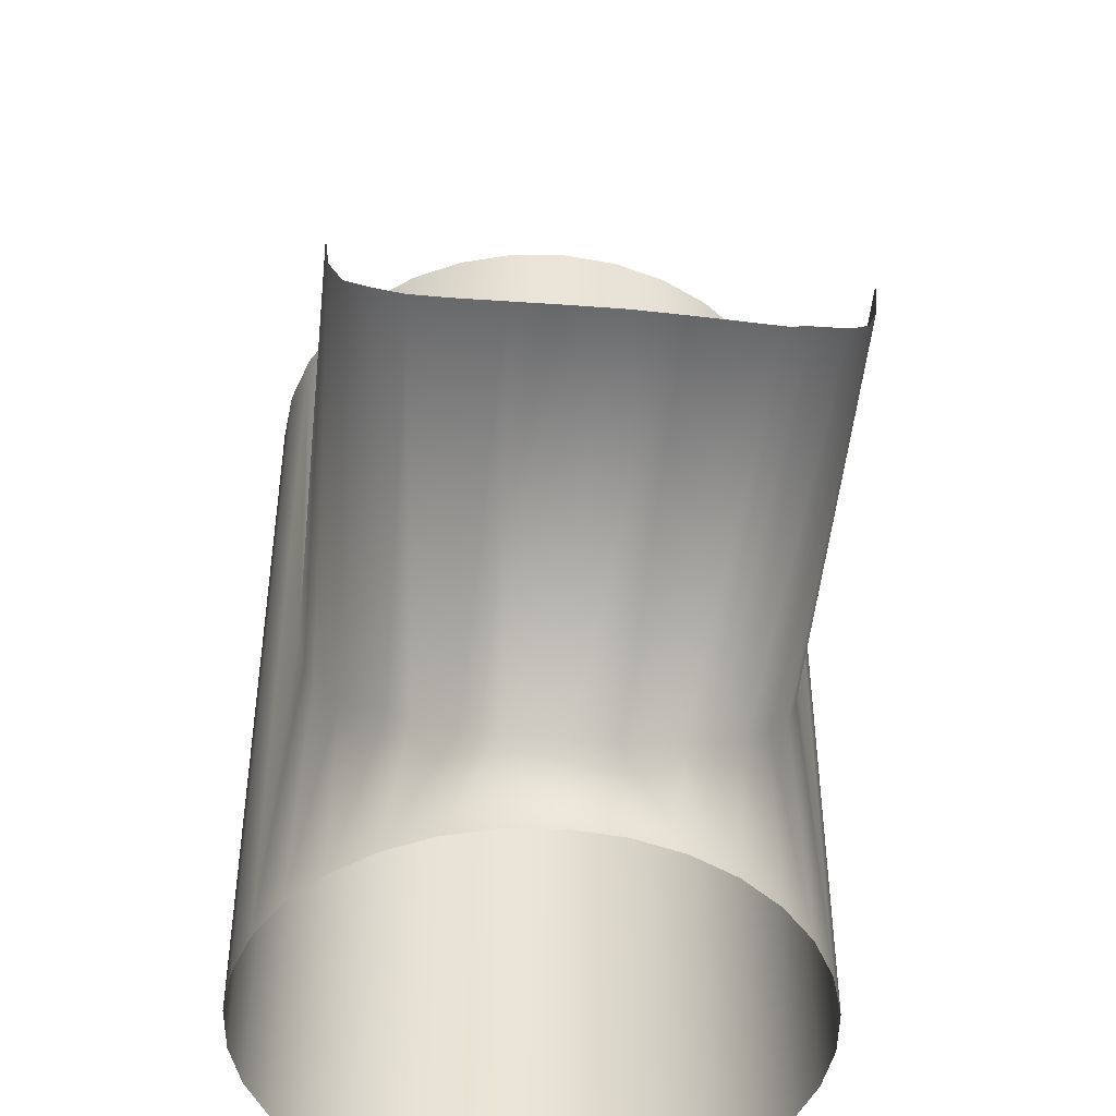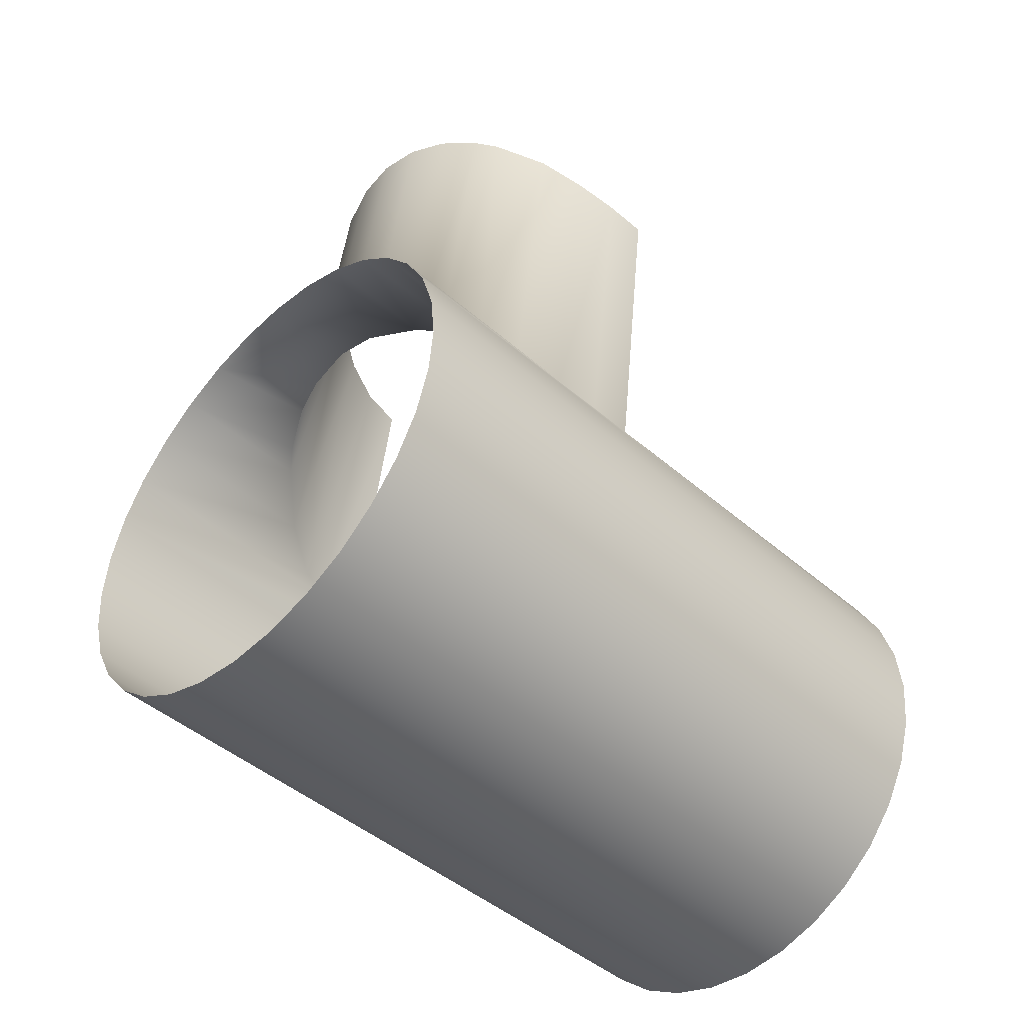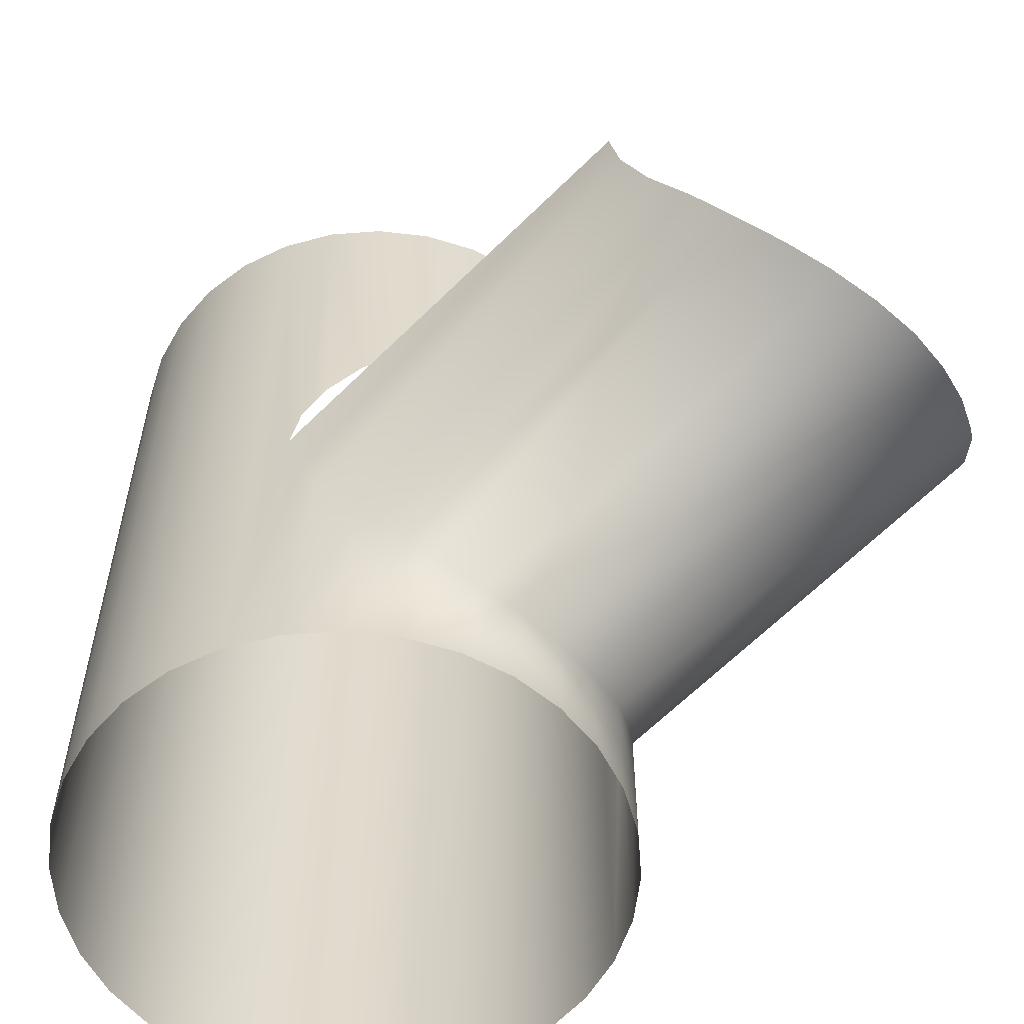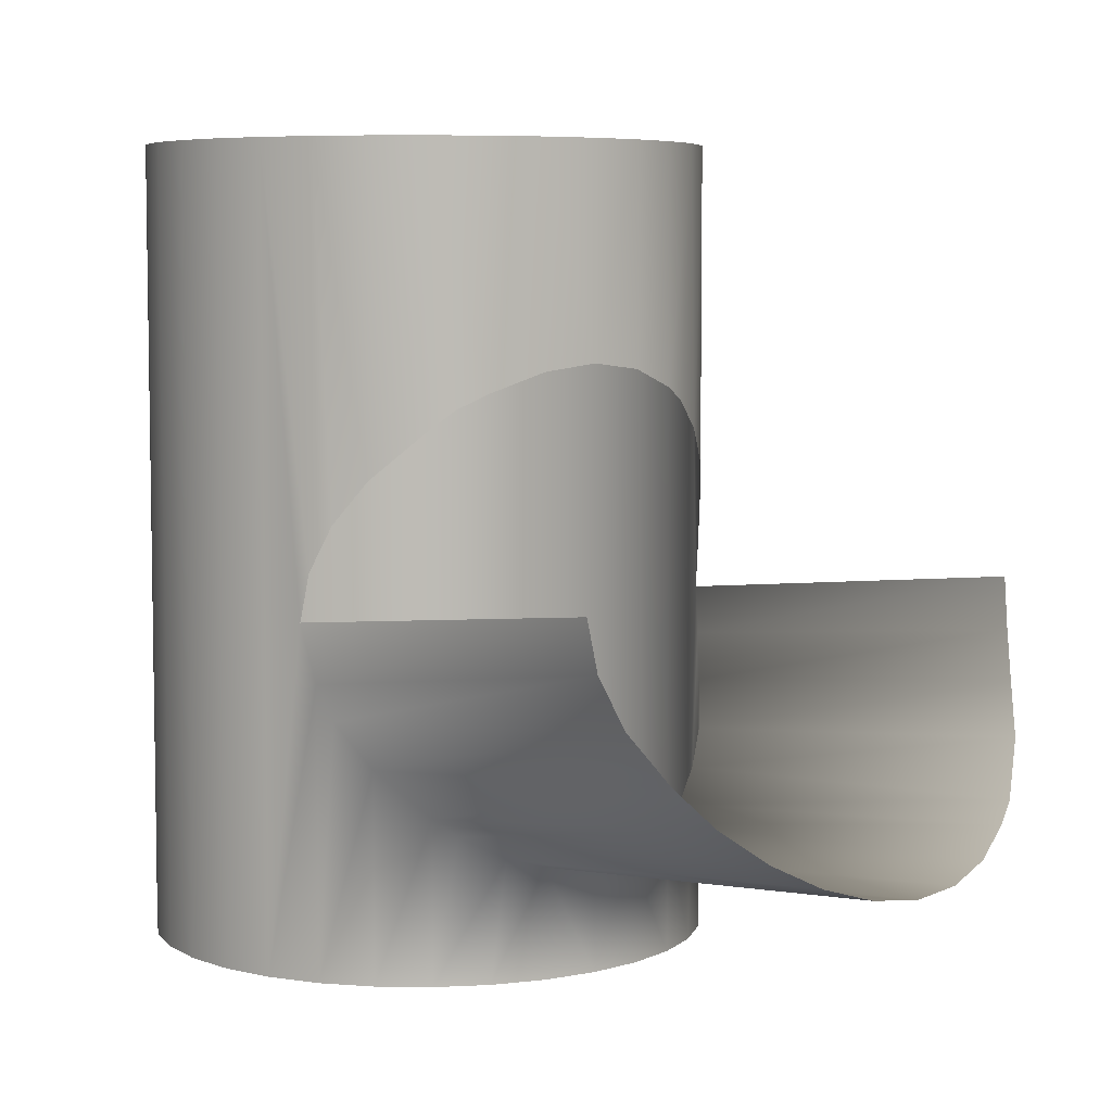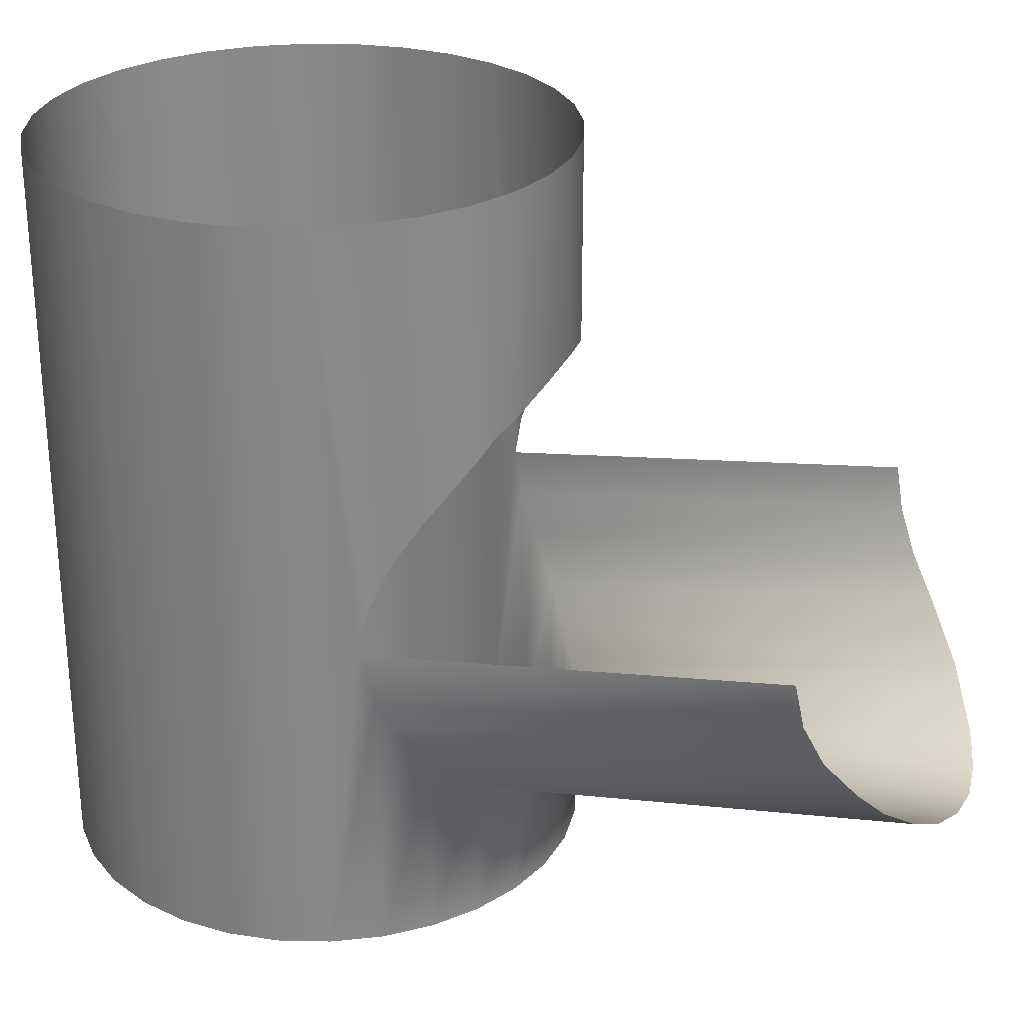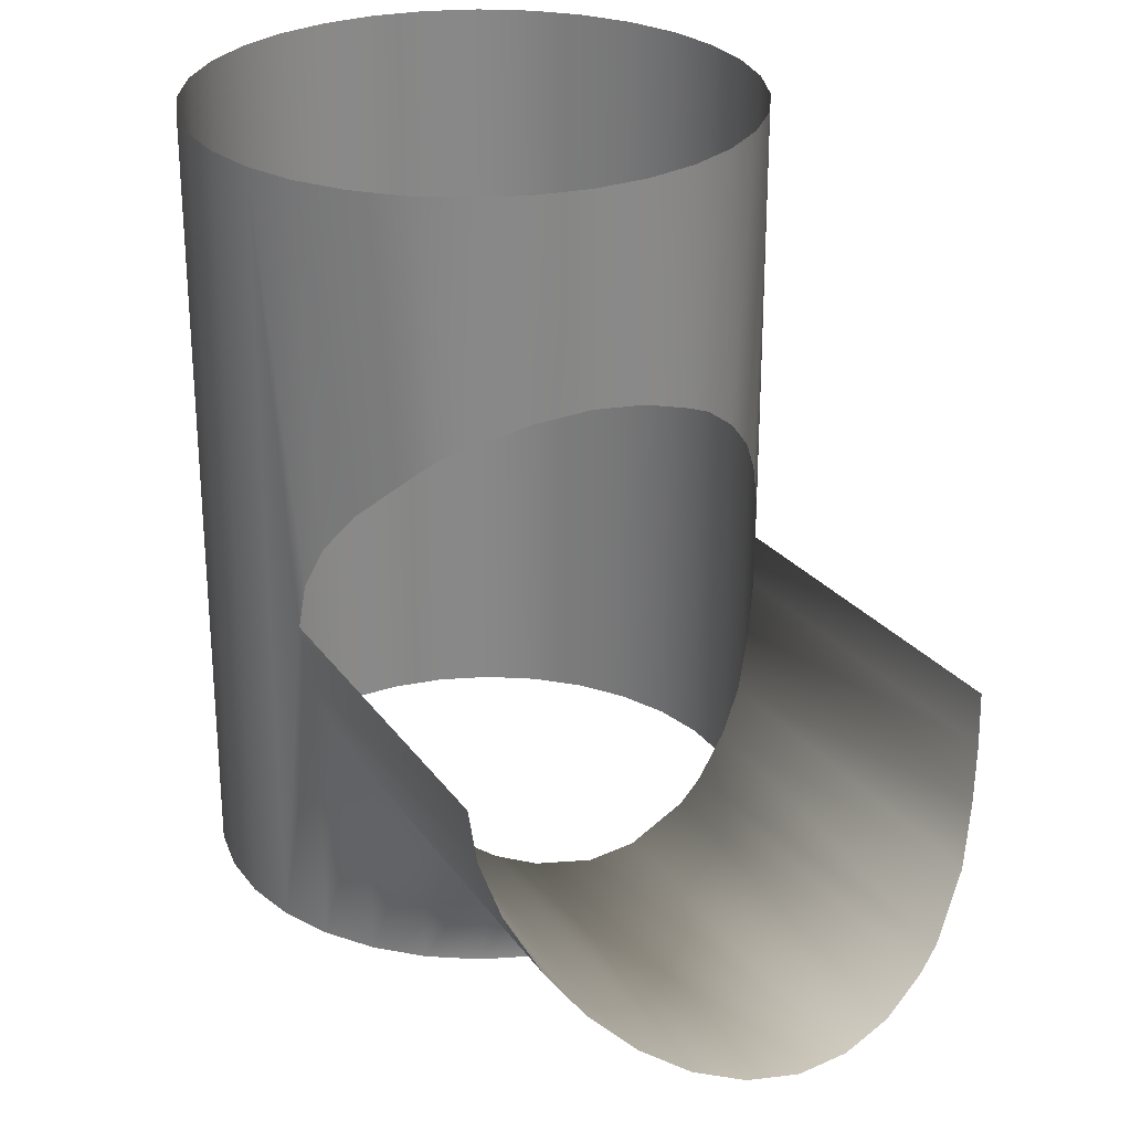
<metadata>
{"format":"obj","ext":"obj","renderer":"f3d","projection":"perspective","resolution":1024,"background":"white","views":[{"elev":-46.6,"azim":173.8,"up":"+Z"},{"elev":-45.4,"azim":-135.1,"up":"+Y"},{"elev":-57.3,"azim":133.9,"up":"+Z"},{"elev":6.1,"azim":142.9,"up":"+Z"},{"elev":27.3,"azim":108.8,"up":"+Z"},{"elev":27.5,"azim":156.8,"up":"+Z"}]}
</metadata>
<code>
o Cylinder.002
v 0.2271 1.142 -1.195
v 0.2271 1.142 -1.646
v 0.3828 1.094 -1.148
v 0.4454 1.075 -1.646
v 0.5558 1.016 -1.055
v 0.6467 0.9678 -1.646
v 0.6467 0.9678 -0.9808
v 0.8231 0.8231 -1.646
v 0.9242 0.6998 -0.6065
v 0.9678 0.6467 -1.646
v 1 0.5858 -0.2238
v 0.9811 0.6218 -0.02869
v 1.075 0.4454 1.646
v 1.142 0.2271 -1.646
v 1.075 0.4454 -1.646
v 1.142 0.2271 1.646
v 1.164 0 -1.646
v 1.164 0 1.646
v 1.142 -0.2271 -1.646
v 1.142 -0.2271 1.646
v 1.075 -0.4454 -1.646
v 1.075 -0.4454 1.646
v 0.9678 -0.6467 -1.646
v 0.9678 -0.6467 1.646
v 0.8231 -0.8231 -1.646
v 0.8231 -0.8231 1.646
v 0.6467 -0.9678 -1.646
v 0.6467 -0.9678 1.646
v 0.4454 -1.075 -1.646
v 0.4454 -1.075 1.646
v 0.2271 -1.142 -1.646
v 0.2271 -1.142 1.646
v 0 -1.164 -1.646
v 0 -1.164 1.646
v -0.2271 -1.142 -1.646
v -0.2271 -1.142 1.646
v -0.4454 -1.075 -1.646
v -0.4454 -1.075 1.646
v -0.6467 -0.9678 -1.646
v -0.6467 -0.9678 1.646
v -0.8231 -0.8231 -1.646
v -0.8231 -0.8231 1.646
v -0.9678 -0.6467 -1.646
v -0.9678 -0.6467 1.646
v -1.075 -0.4454 -1.646
v -1.075 -0.4454 1.646
v -1.142 -0.2271 -1.646
v -1.142 -0.2271 1.646
v -1.164 1e-06 -1.646
v -1.164 1e-06 1.646
v -1.142 0.2271 -1.646
v -1.142 0.2271 1.646
v -1.075 0.4454 -1.646
v -1 0.5858 -0.2238
v -0.9811 0.6218 -0.4189
v -0.8231 0.8231 -0.79
v -0.9678 0.6467 -1.646
v -0.7074 0.918 -0.931
v -0.8231 0.8231 -1.646
v -0.5558 1.016 -1.055
v -0.4454 1.075 -1.114
v -0.6467 0.9678 -1.646
v -0.4454 1.075 -1.646
v -0.1952 1.145 -1.205
v 0 1.164 -1.224
v 0 1.164 -1.646
v -0.8318 0.8125 0.3318
v -0.9242 0.6998 0.1589
v -0.9678 0.6467 1.646
v -0.5558 1.016 0.6078
v -0.6467 0.9678 1.646
v -0.2271 1.142 0.7474
v -0.2271 1.142 1.646
v 0 1.164 0.7763
v 0 1.164 1.646
v 0.2271 1.142 1.646
v 0.4454 1.075 0.6667
v 0.4454 1.075 1.646
v 0.6467 0.9678 1.646
v 0.9678 0.6467 1.646
v 0.9242 0.6998 0.1589
v 0.8318 0.8125 0.3318
v -0.7074 0.918 0.4834
v -0.8231 0.8231 1.646
v -0.4454 1.075 0.6667
v -0.4454 1.075 1.646
v 0.2271 1.142 0.7474
v 0.6467 0.9678 0.5332
v 0.8231 0.8231 1.646
v 1 2.404 -0.01472
v -0.9811 2.44 -0.2098
v 0.3828 2.912 -0.9387
v -0.5558 2.834 -0.8463
v 0.5558 2.834 -0.8463
v -0.3828 2.912 -0.9387
v 0.9678 0.6467 -0.4628
v 0.9811 2.44 -0.2098
v -1 2.404 -0.01472
v -0.6467 2.786 -0.7717
v -0.8231 2.641 -0.5809
v -0.9242 2.518 -0.3974
v 0.8231 2.641 -0.5809
v 0.8231 0.8231 -0.79
v -0.9242 0.6998 -0.6065
v 0.1952 2.963 -0.9956
v 0.7074 2.736 -0.7219
v -0.1952 2.963 -0.9956
v 0 2.982 -1.015
v 0.9242 2.518 -0.3974
v -1.075 0.4454 1.646
v -0.9811 0.6218 -0.02869
v -0.2271 1.142 -1.646
v 0.5558 1.016 0.6078
f 1 4 3
f 3 6 5
f 103 10 9
f 11 13 12
f 13 15 14
f 16 14 17
f 18 17 19
f 20 19 21
f 22 21 23
f 24 23 25
f 26 25 27
f 28 27 29
f 30 29 31
f 32 31 33
f 34 33 35
f 36 35 37
f 38 37 39
f 40 39 41
f 42 41 43
f 44 43 45
f 46 45 47
f 48 47 49
f 50 49 51
f 52 51 53
f 54 53 55
f 60 62 61
f 61 63 64
f 64 66 65
f 67 69 68
f 70 71 83
f 74 76 75
f 77 79 78
f 80 82 81
f 83 84 67
f 87 78 76
f 88 89 79
f 5 7 106
f 96 11 90
f 1 3 92
f 61 95 93
f 3 5 94
f 64 107 95
f 55 91 98
f 60 93 99
f 56 100 101
f 7 103 102
f 104 101 91
f 65 1 105
f 65 108 107
f 9 96 97
f 58 99 100
f 103 9 109
f 2 1 66
f 66 1 65
f 4 1 2
f 6 3 4
f 5 6 7
f 8 7 6
f 7 8 103
f 10 103 8
f 9 10 96
f 15 96 10
f 80 12 13
f 13 11 15
f 15 11 96
f 13 14 16
f 16 17 18
f 18 19 20
f 20 21 22
f 22 23 24
f 24 25 26
f 26 27 28
f 28 29 30
f 30 31 32
f 32 33 34
f 34 35 36
f 36 37 38
f 38 39 40
f 40 41 42
f 42 43 44
f 44 45 46
f 46 47 48
f 48 49 50
f 50 51 52
f 52 53 110
f 57 55 53
f 53 54 110
f 110 111 69
f 110 54 111
f 59 56 57
f 57 104 55
f 57 56 104
f 62 58 59
f 59 58 56
f 63 61 62
f 62 60 58
f 112 64 63
f 66 64 112
f 84 69 67
f 68 69 111
f 86 71 85
f 85 71 70
f 75 73 74
f 74 73 72
f 87 76 74
f 79 113 88
f 113 79 77
f 80 81 12
f 82 80 89
f 71 84 83
f 73 86 72
f 72 86 85
f 77 78 87
f 89 88 82
f 5 106 94
f 96 90 97
f 1 92 105
f 61 93 60
f 3 94 92
f 64 95 61
f 55 98 54
f 60 99 58
f 56 101 104
f 7 102 106
f 104 91 55
f 65 105 108
f 65 107 64
f 9 97 109
f 58 100 56
f 103 109 102

</code>
